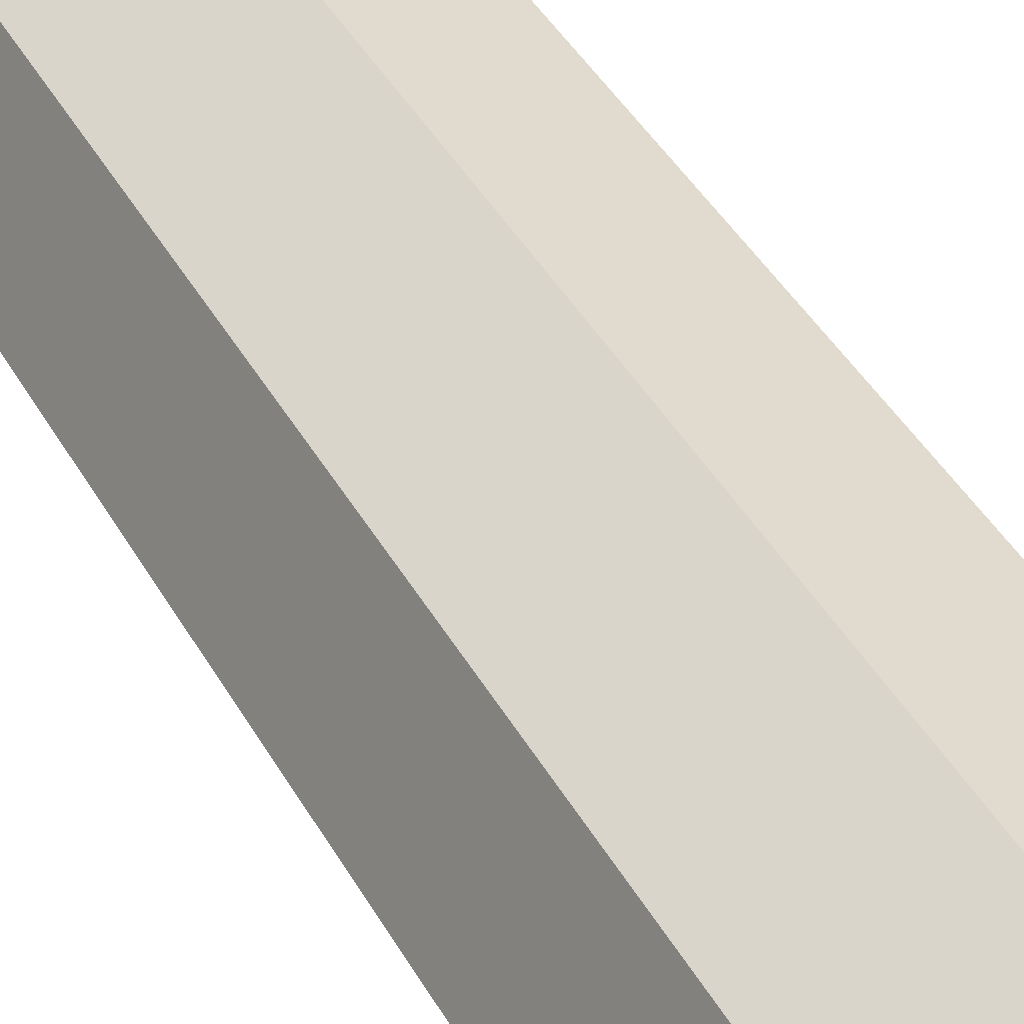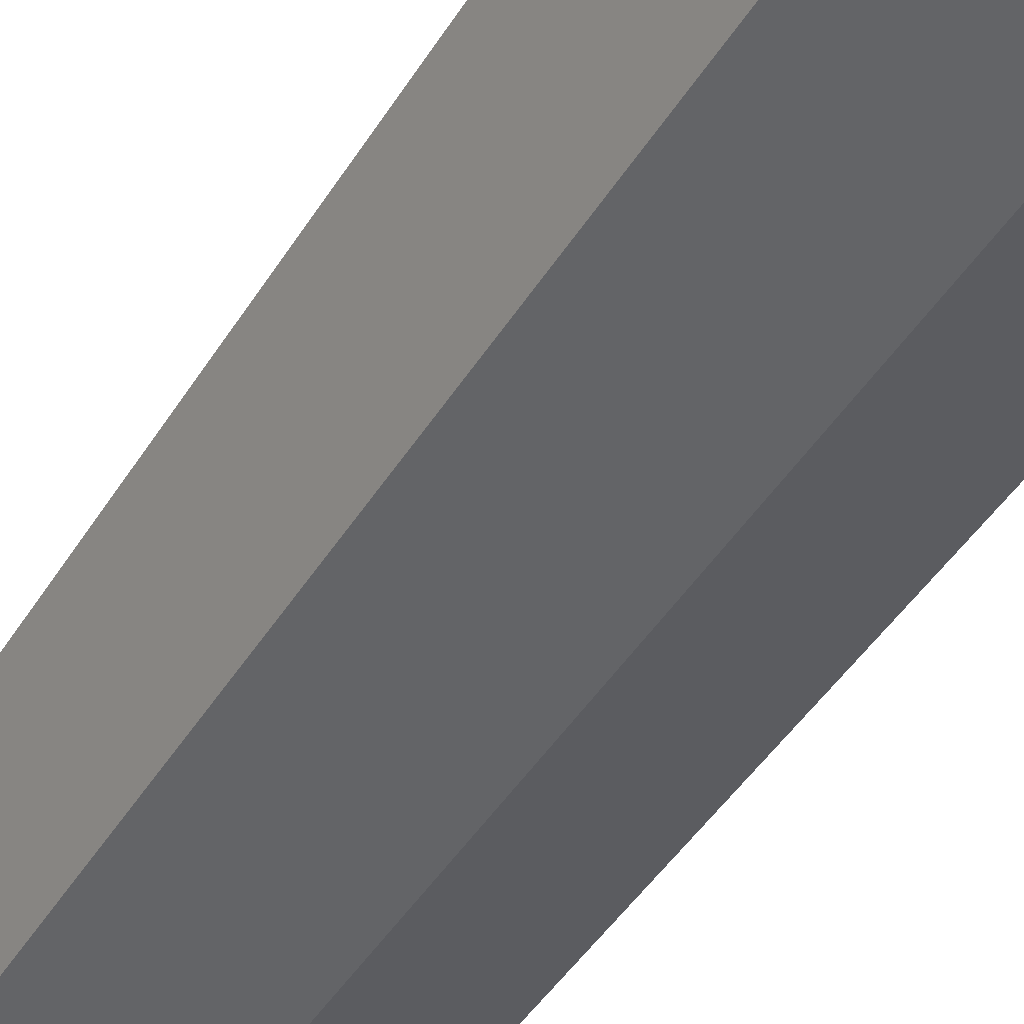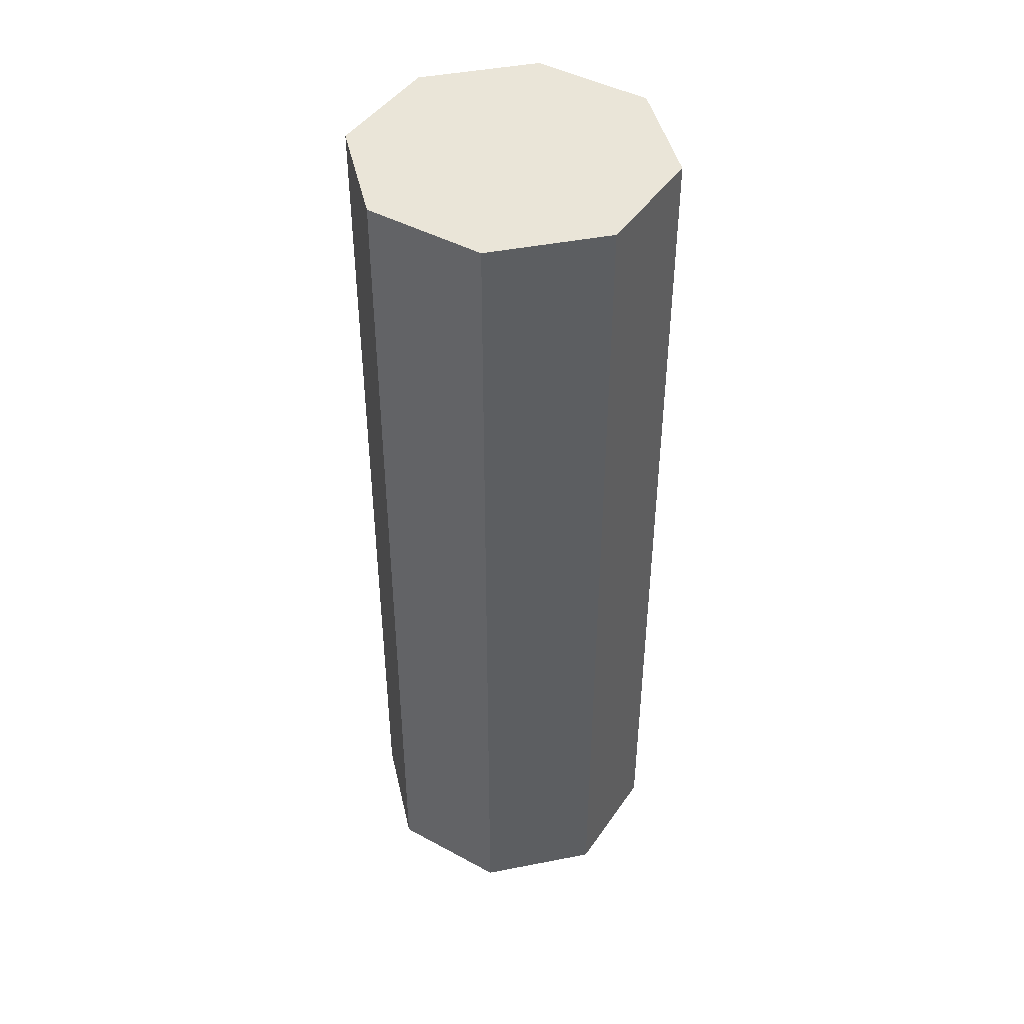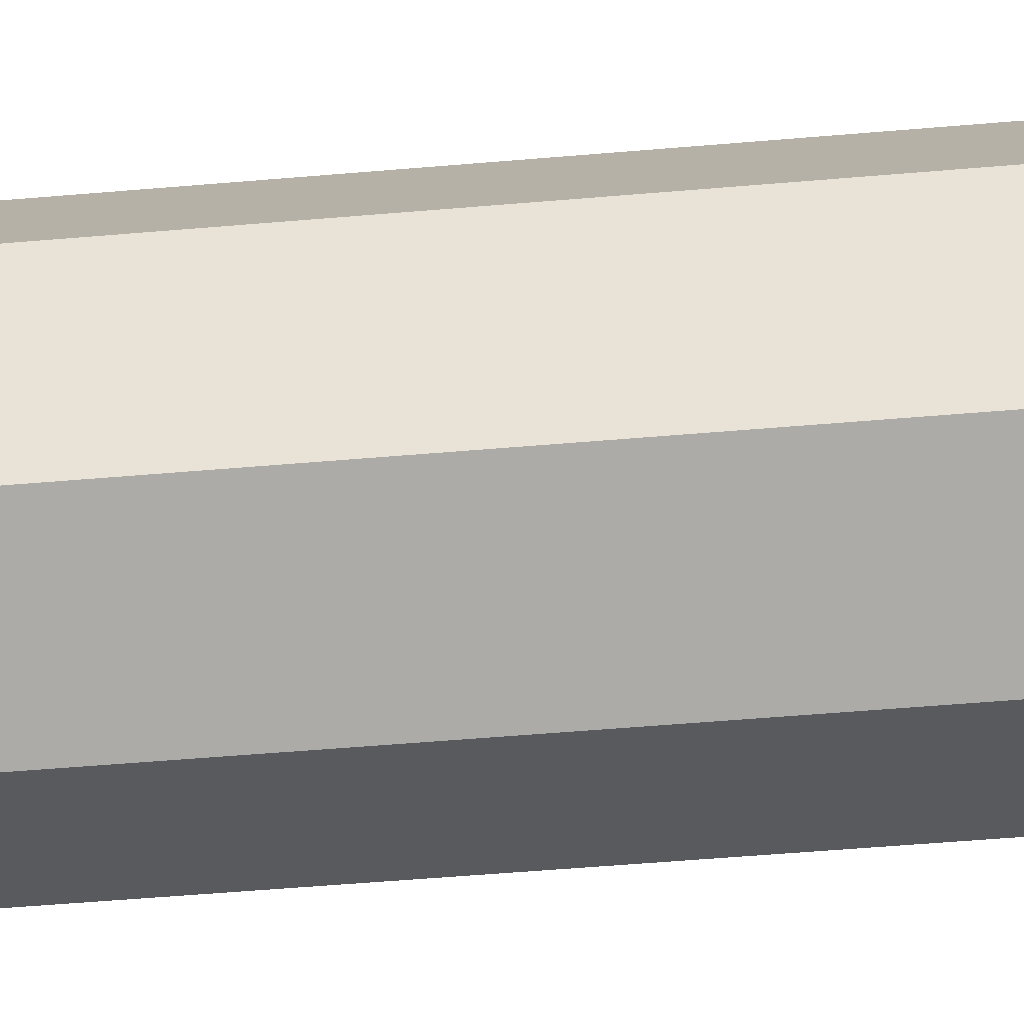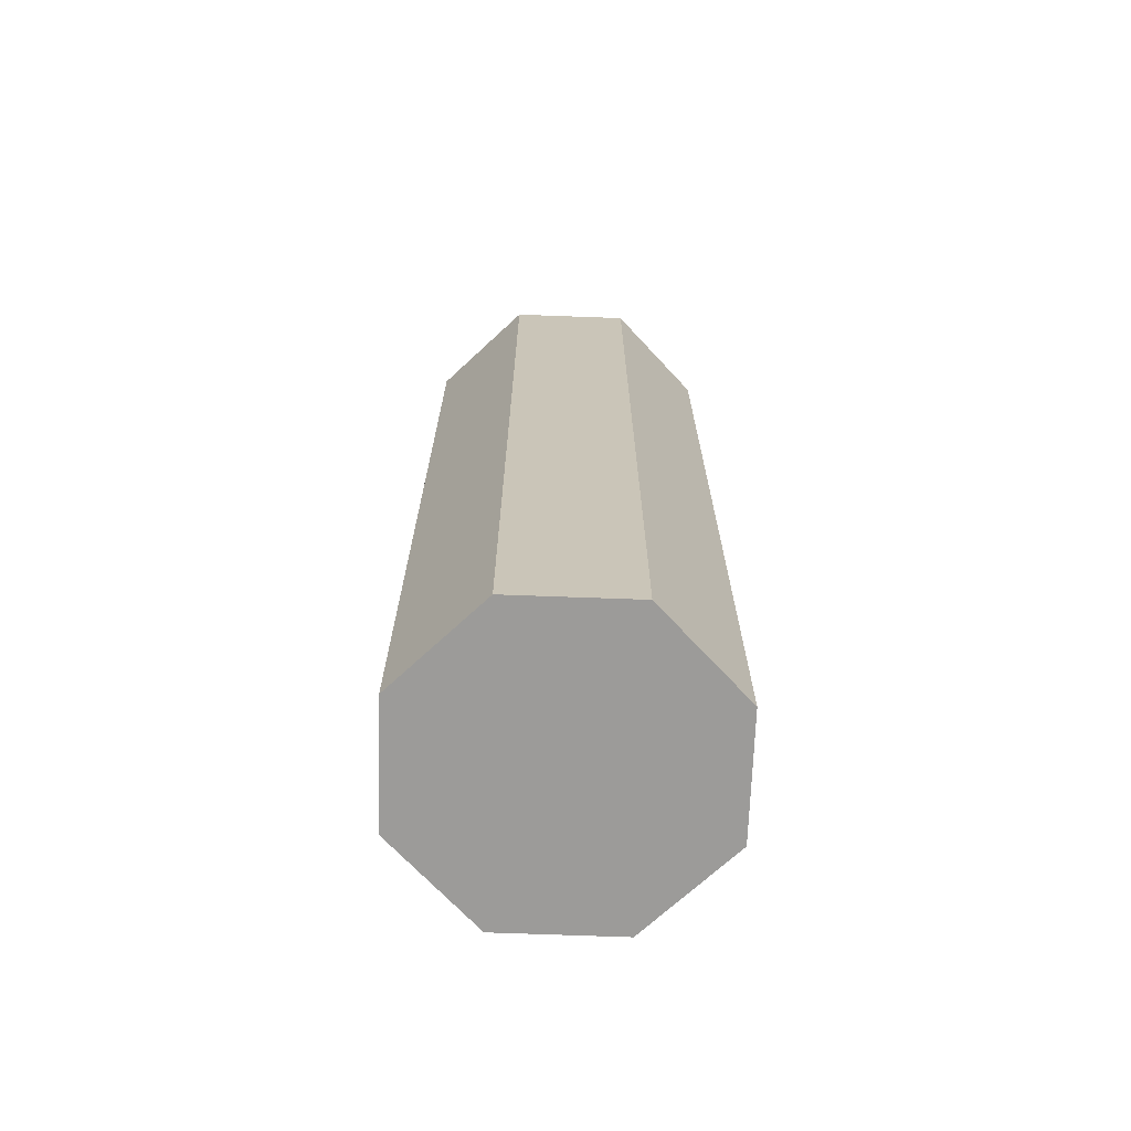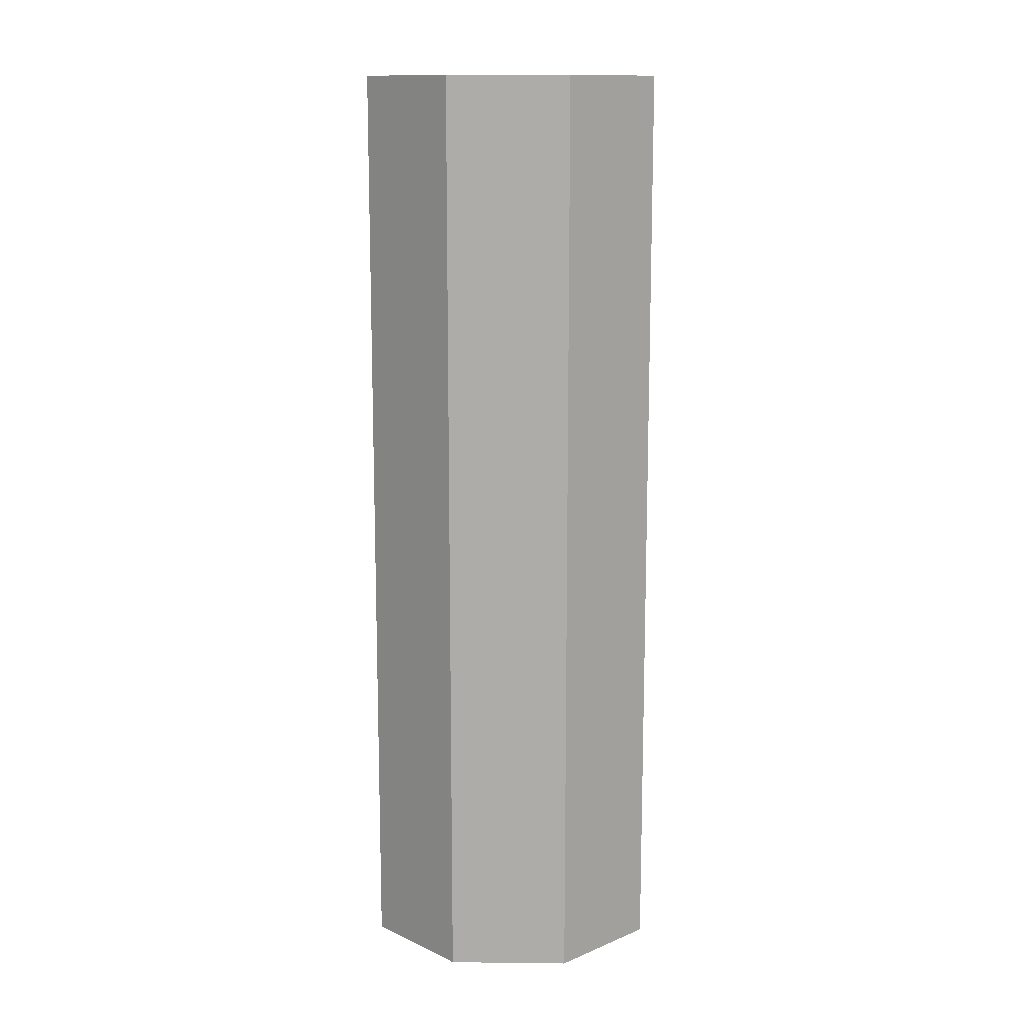
<metadata>
{"format":"obj","ext":"obj","renderer":"f3d","projection":"perspective","resolution":1024,"background":"white","views":[{"elev":42.1,"azim":-27.2,"up":"+Z"},{"elev":-42.8,"azim":-28.9,"up":"+Z"},{"elev":44.7,"azim":144.7,"up":"+Y"},{"elev":-54.4,"azim":-84.8,"up":"+Z"},{"elev":-69.9,"azim":-69.6,"up":"+Y"},{"elev":12.8,"azim":-66.0,"up":"+Y"}]}
</metadata>
<code>
o Cylinder.002
v -15.18 0.07443 23.67
v -15.18 6.002 23.67
v -15.88 0.07443 23.37
v -15.88 6.002 23.37
v -16.18 0.07443 22.67
v -16.18 6.002 22.67
v -15.88 0.07443 21.96
v -15.88 6.002 21.96
v -15.18 0.07443 21.67
v -15.18 6.002 21.67
v -14.47 0.07443 21.96
v -14.47 6.002 21.96
v -14.18 0.07443 22.67
v -14.18 6.002 22.67
v -14.47 0.07443 23.37
v -14.47 6.002 23.37
v -15.18 0.6133 23.67
v -15.18 1.152 23.67
v -15.18 1.691 23.67
v -15.18 2.23 23.67
v -15.18 2.769 23.67
v -15.18 3.307 23.67
v -15.18 3.846 23.67
v -15.18 4.385 23.67
v -15.18 4.924 23.67
v -15.18 5.463 23.67
v -15.88 5.463 23.37
v -15.88 4.924 23.37
v -15.88 4.385 23.37
v -15.88 3.846 23.37
v -15.88 3.307 23.37
v -15.88 2.769 23.37
v -15.88 2.23 23.37
v -15.88 1.691 23.37
v -15.88 1.152 23.37
v -15.88 0.6133 23.37
v -16.18 5.463 22.67
v -16.18 4.924 22.67
v -16.18 4.385 22.67
v -16.18 3.846 22.67
v -16.18 3.307 22.67
v -16.18 2.769 22.67
v -16.18 2.23 22.67
v -16.18 1.691 22.67
v -16.18 1.152 22.67
v -16.18 0.6133 22.67
v -15.88 5.463 21.96
v -15.88 4.924 21.96
v -15.88 4.385 21.96
v -15.88 3.846 21.96
v -15.88 3.307 21.96
v -15.88 2.769 21.96
v -15.88 2.23 21.96
v -15.88 1.691 21.96
v -15.88 1.152 21.96
v -15.88 0.6133 21.96
v -15.18 5.463 21.67
v -15.18 4.924 21.67
v -15.18 4.385 21.67
v -15.18 3.846 21.67
v -15.18 3.307 21.67
v -15.18 2.769 21.67
v -15.18 2.23 21.67
v -15.18 1.691 21.67
v -15.18 1.152 21.67
v -15.18 0.6133 21.67
v -14.47 5.463 21.96
v -14.47 4.924 21.96
v -14.47 4.385 21.96
v -14.47 3.846 21.96
v -14.47 3.307 21.96
v -14.47 2.769 21.96
v -14.47 2.23 21.96
v -14.47 1.691 21.96
v -14.47 1.152 21.96
v -14.47 0.6133 21.96
v -14.18 5.463 22.67
v -14.18 4.924 22.67
v -14.18 4.385 22.67
v -14.18 3.846 22.67
v -14.18 3.307 22.67
v -14.18 2.769 22.67
v -14.18 2.23 22.67
v -14.18 1.691 22.67
v -14.18 1.152 22.67
v -14.18 0.6133 22.67
v -14.47 5.463 23.37
v -14.47 4.924 23.37
v -14.47 4.385 23.37
v -14.47 3.846 23.37
v -14.47 3.307 23.37
v -14.47 2.769 23.37
v -14.47 2.23 23.37
v -14.47 1.691 23.37
v -14.47 1.152 23.37
v -14.47 0.6133 23.37
f 26 2 4 27
f 27 4 6 37
f 37 6 8 47
f 47 8 10 57
f 57 10 12 67
f 67 12 14 77
f 4 2 16 14 12 10 8 6
f 77 14 16 87
f 87 16 2 26
f 1 3 5 7 9 11 13 15
f 15 96 17 1
f 96 95 18 17
f 95 94 19 18
f 94 93 20 19
f 93 92 21 20
f 92 91 22 21
f 91 90 23 22
f 90 89 24 23
f 89 88 25 24
f 88 87 26 25
f 13 86 96 15
f 86 85 95 96
f 85 84 94 95
f 84 83 93 94
f 83 82 92 93
f 82 81 91 92
f 81 80 90 91
f 80 79 89 90
f 79 78 88 89
f 78 77 87 88
f 11 76 86 13
f 76 75 85 86
f 75 74 84 85
f 74 73 83 84
f 73 72 82 83
f 72 71 81 82
f 71 70 80 81
f 70 69 79 80
f 69 68 78 79
f 68 67 77 78
f 9 66 76 11
f 66 65 75 76
f 65 64 74 75
f 64 63 73 74
f 63 62 72 73
f 62 61 71 72
f 61 60 70 71
f 60 59 69 70
f 59 58 68 69
f 58 57 67 68
f 7 56 66 9
f 56 55 65 66
f 55 54 64 65
f 54 53 63 64
f 53 52 62 63
f 52 51 61 62
f 51 50 60 61
f 50 49 59 60
f 49 48 58 59
f 48 47 57 58
f 5 46 56 7
f 46 45 55 56
f 45 44 54 55
f 44 43 53 54
f 43 42 52 53
f 42 41 51 52
f 41 40 50 51
f 40 39 49 50
f 39 38 48 49
f 38 37 47 48
f 3 36 46 5
f 36 35 45 46
f 35 34 44 45
f 34 33 43 44
f 33 32 42 43
f 32 31 41 42
f 31 30 40 41
f 30 29 39 40
f 29 28 38 39
f 28 27 37 38
f 1 17 36 3
f 17 18 35 36
f 18 19 34 35
f 19 20 33 34
f 20 21 32 33
f 21 22 31 32
f 22 23 30 31
f 23 24 29 30
f 24 25 28 29
f 25 26 27 28

</code>
